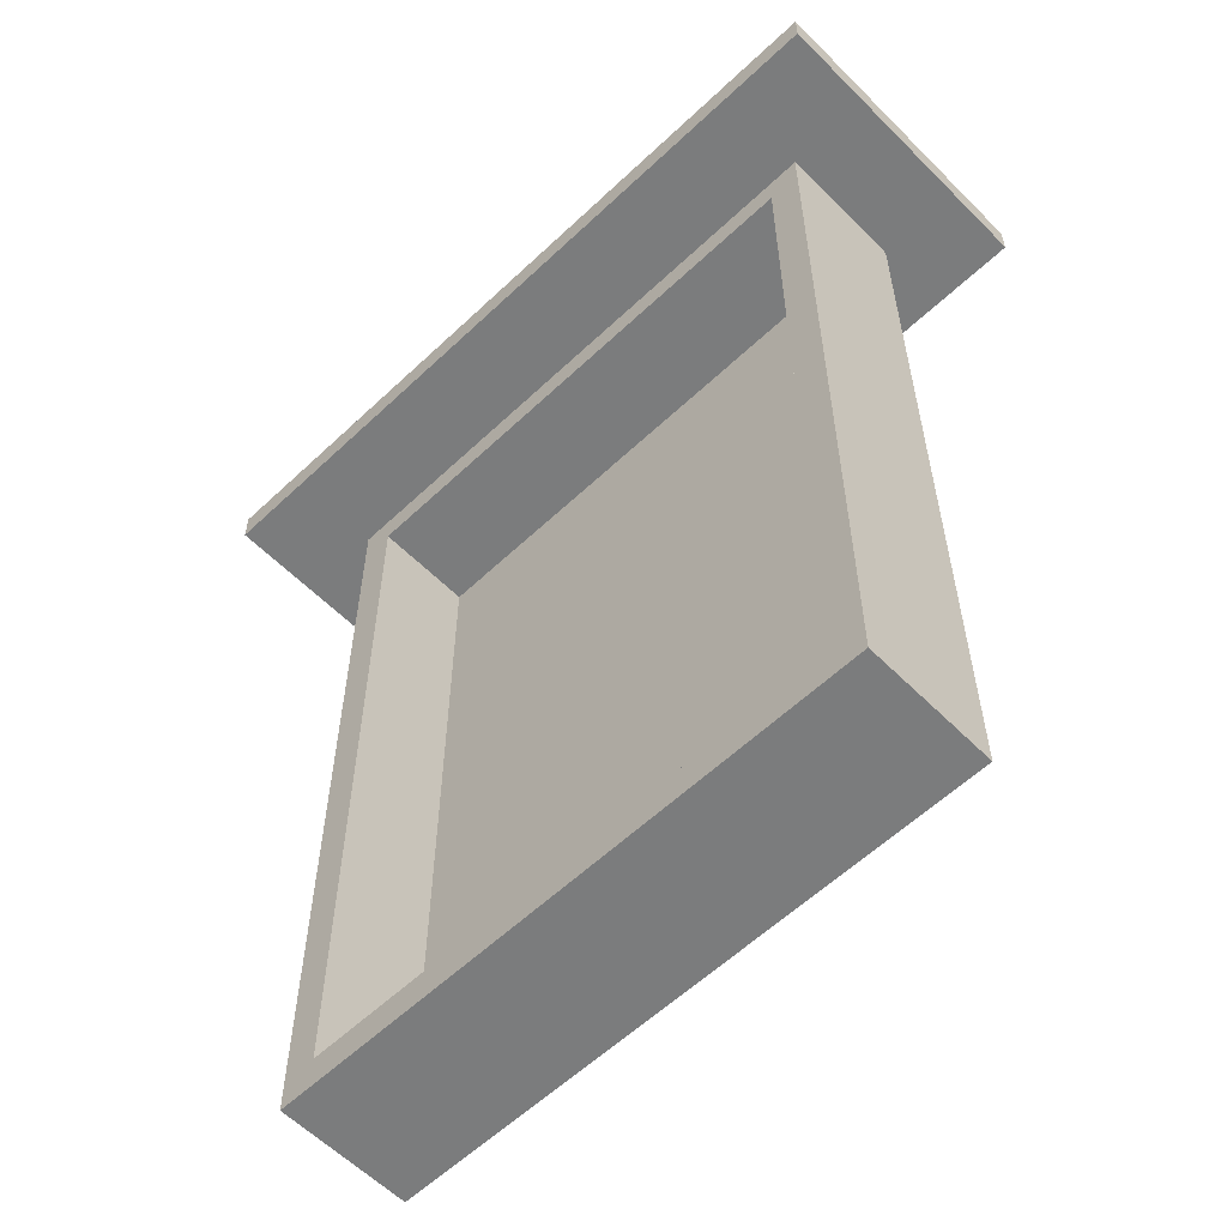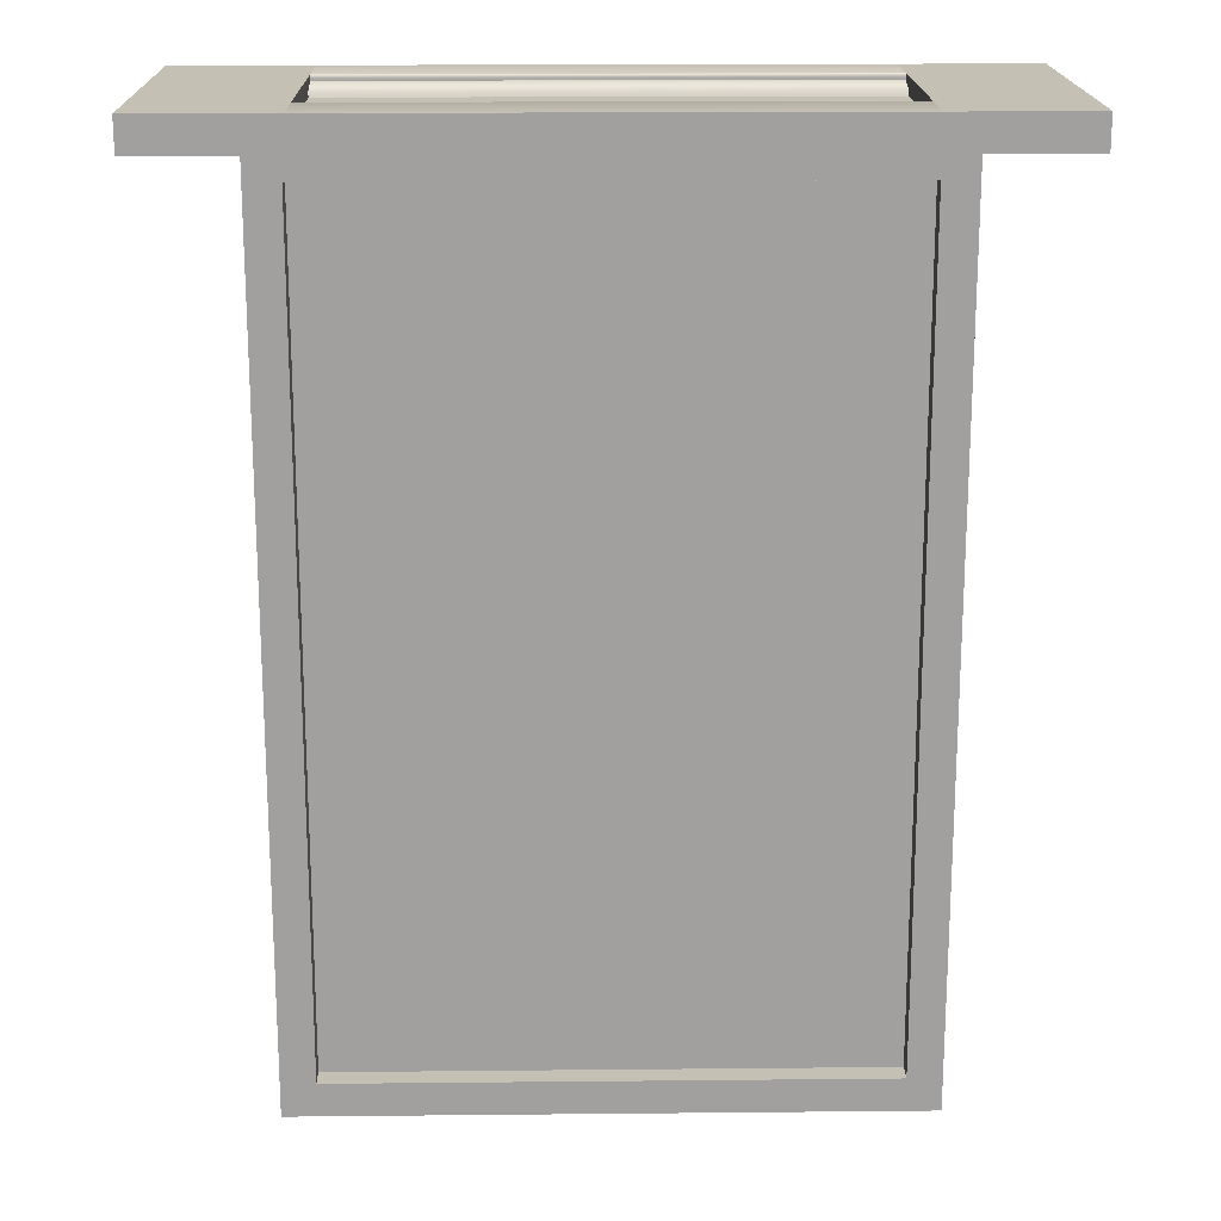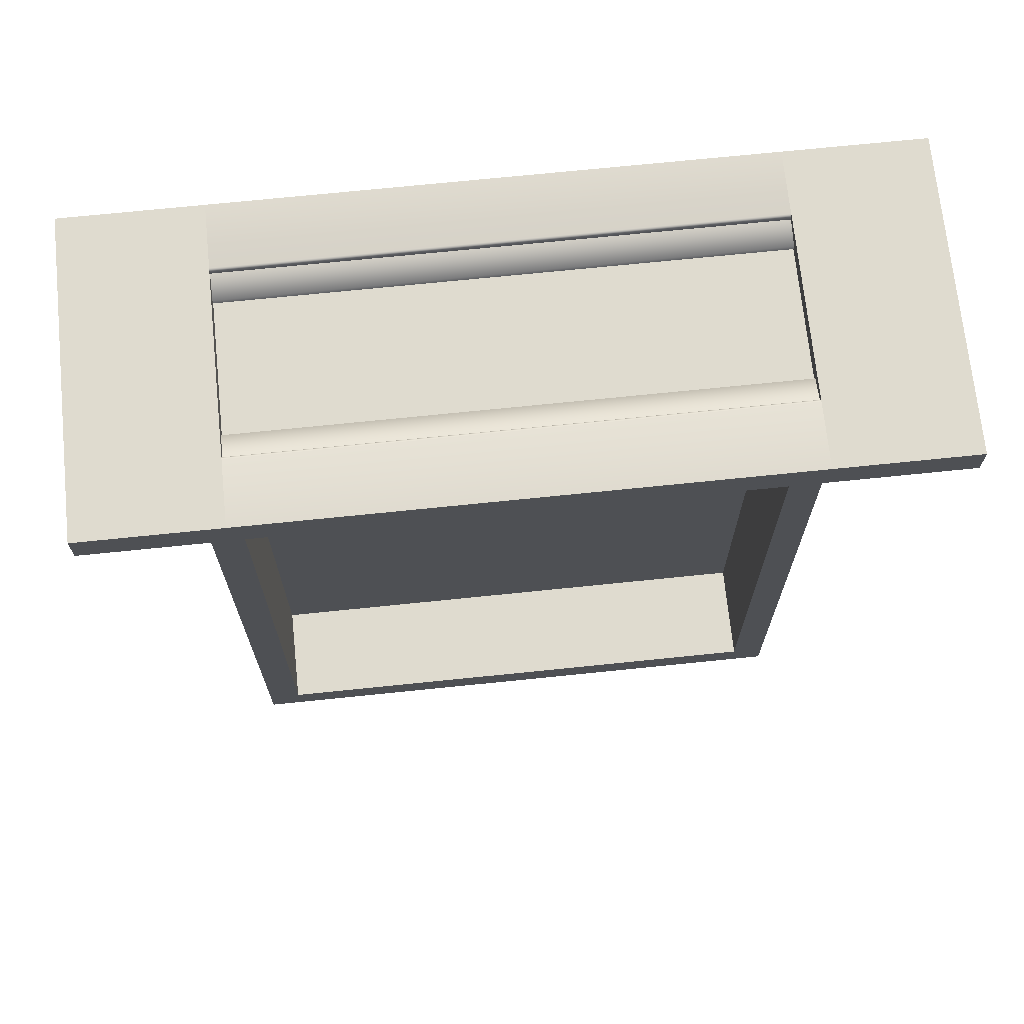
<metadata>
{"format":"obj","ext":"obj","renderer":"f3d","projection":"perspective","resolution":1024,"background":"white","views":[{"elev":-58.7,"azim":-135.8,"up":"+Z"},{"elev":18.3,"azim":-1.1,"up":"+Z"},{"elev":70.4,"azim":174.1,"up":"+Z"}]}
</metadata>
<code>
v -0.1719 0.5026 0.3986
v -0.5695 0.4042 0.3986
v -0.1719 0.4042 0.3986
v -0.5695 0.5026 0.3986
v -0.1719 0.5026 0.3986
v -0.5695 0.4042 0.3986
v -0.1719 0.4042 0.3986
v -0.5695 0.5026 0.3986
v -0.1719 0.4042 0.3858
v -0.1719 0.4042 0.3858
v -0.1719 0.4042 0.3858
v -0.5695 0.4042 0.4029
v -0.5695 0.4042 0.4029
v -0.1719 0.4042 0.4029
v -0.1719 0.4042 0.4029
v -0.5695 0.4042 0.3858
v -0.5695 0.4042 0.3858
v -0.5695 0.4042 0.3858
v -0.5695 0.3859 0.4071
v -0.5695 0.3859 0.4071
v -0.5695 0.3859 0.4071
v -0.1719 0.3859 0.4071
v -0.1719 0.3859 0.4071
v -0.1719 0.3859 0.4071
v -0.5695 0.3358 0.3858
v -0.5695 0.3358 0.3858
v -0.5695 0.3358 0.3858
v -0.1719 0.3358 0.3858
v -0.1719 0.3358 0.3858
v -0.1719 0.3358 0.3858
v -0.5695 0.3859 0.4093
v -0.5695 0.3859 0.4093
v -0.1719 0.3856 0.4103
v -0.1719 0.3856 0.4103
v -0.1719 0.3358 0.4114
v -0.1719 0.3358 0.4114
v -0.1719 0.3358 0.4114
v -0.1719 0.3859 0.4093
v -0.1719 0.3859 0.4093
v -0.5695 0.3856 0.4103
v -0.5695 0.3856 0.4103
v -0.1719 0.3848 0.4111
v -0.1719 0.3848 0.4111
v -0.5695 0.3358 0.4114
v -0.5695 0.3358 0.4114
v -0.5695 0.3358 0.4114
v -0.1719 0.3838 0.4114
v -0.1719 0.3838 0.4114
v -0.5695 0.3848 0.4111
v -0.5695 0.3848 0.4111
v -0.5695 0.3838 0.4114
v -0.5695 0.3838 0.4114
v -0.1719 0.4042 0.3858
v -0.1719 0.4042 0.3858
v -0.1719 0.4042 0.3858
v -0.5695 0.4042 0.4029
v -0.5695 0.4042 0.4029
v -0.1719 0.4042 0.4029
v -0.1719 0.4042 0.4029
v -0.5695 0.4042 0.3858
v -0.5695 0.4042 0.3858
v -0.5695 0.4042 0.3858
v -0.5695 0.3859 0.4071
v -0.5695 0.3859 0.4071
v -0.5695 0.3859 0.4071
v -0.1719 0.3859 0.4071
v -0.1719 0.3859 0.4071
v -0.1719 0.3859 0.4071
v -0.5695 0.3358 0.3858
v -0.5695 0.3358 0.3858
v -0.5695 0.3358 0.3858
v -0.1719 0.3358 0.3858
v -0.1719 0.3358 0.3858
v -0.1719 0.3358 0.3858
v -0.5695 0.3859 0.4093
v -0.5695 0.3859 0.4093
v -0.1719 0.3856 0.4103
v -0.1719 0.3856 0.4103
v -0.1719 0.3358 0.4114
v -0.1719 0.3358 0.4114
v -0.1719 0.3358 0.4114
v -0.1719 0.3859 0.4093
v -0.1719 0.3859 0.4093
v -0.5695 0.3856 0.4103
v -0.5695 0.3856 0.4103
v -0.1719 0.3848 0.4111
v -0.1719 0.3848 0.4111
v -0.5695 0.3358 0.4114
v -0.5695 0.3358 0.4114
v -0.5695 0.3358 0.4114
v -0.1719 0.3838 0.4114
v -0.1719 0.3838 0.4114
v -0.5695 0.3848 0.4111
v -0.5695 0.3848 0.4111
v -0.5695 0.3838 0.4114
v -0.5695 0.3838 0.4114
v -0.5695 0.571 0.4114
v -0.5695 0.571 0.4114
v -0.5695 0.571 0.4114
v -0.6721 0.3358 0.4114
v -0.6721 0.3358 0.4114
v -0.6721 0.3358 0.4114
v -0.5695 0.3358 0.4114
v -0.5695 0.3358 0.4114
v -0.5695 0.3358 0.4114
v -0.6721 0.571 0.4114
v -0.6721 0.571 0.4114
v -0.6721 0.571 0.4114
v -0.5695 0.3358 0.3858
v -0.5695 0.3358 0.3858
v -0.5695 0.3358 0.3858
v -0.6721 0.571 0.3858
v -0.6721 0.571 0.3858
v -0.6721 0.571 0.3858
v -0.6721 0.3358 0.3858
v -0.6721 0.3358 0.3858
v -0.6721 0.3358 0.3858
v -0.5695 0.571 0.3858
v -0.5695 0.571 0.3858
v -0.5695 0.571 0.3858
v -0.5695 0.571 0.4114
v -0.5695 0.571 0.4114
v -0.5695 0.571 0.4114
v -0.6721 0.3358 0.4114
v -0.6721 0.3358 0.4114
v -0.6721 0.3358 0.4114
v -0.5695 0.3358 0.4114
v -0.5695 0.3358 0.4114
v -0.5695 0.3358 0.4114
v -0.6721 0.571 0.4114
v -0.6721 0.571 0.4114
v -0.6721 0.571 0.4114
v -0.5695 0.3358 0.3858
v -0.5695 0.3358 0.3858
v -0.5695 0.3358 0.3858
v -0.6721 0.571 0.3858
v -0.6721 0.571 0.3858
v -0.6721 0.571 0.3858
v -0.6721 0.3358 0.3858
v -0.6721 0.3358 0.3858
v -0.6721 0.3358 0.3858
v -0.5695 0.571 0.3858
v -0.5695 0.571 0.3858
v -0.5695 0.571 0.3858
v -0.1719 0.571 0.3858
v -0.1719 0.571 0.3858
v -0.1719 0.571 0.3858
v -0.5695 0.571 0.4114
v -0.5695 0.571 0.4114
v -0.5695 0.571 0.4114
v -0.1719 0.571 0.4114
v -0.1719 0.571 0.4114
v -0.1719 0.571 0.4114
v -0.5695 0.571 0.3858
v -0.5695 0.571 0.3858
v -0.5695 0.571 0.3858
v -0.5695 0.523 0.4114
v -0.5695 0.523 0.4114
v -0.1719 0.523 0.4114
v -0.1719 0.523 0.4114
v -0.5695 0.5026 0.3858
v -0.5695 0.5026 0.3858
v -0.5695 0.5026 0.3858
v -0.5695 0.5209 0.4071
v -0.5695 0.5209 0.4071
v -0.5695 0.5209 0.4071
v -0.1719 0.5209 0.4071
v -0.1719 0.5209 0.4071
v -0.1719 0.5209 0.4071
v -0.1719 0.5026 0.3858
v -0.1719 0.5026 0.3858
v -0.1719 0.5026 0.3858
v -0.5695 0.522 0.4111
v -0.5695 0.522 0.4111
v -0.1719 0.522 0.4111
v -0.1719 0.522 0.4111
v -0.1719 0.5026 0.4029
v -0.1719 0.5026 0.4029
v -0.5695 0.5026 0.4029
v -0.5695 0.5026 0.4029
v -0.5695 0.5212 0.4103
v -0.5695 0.5212 0.4103
v -0.1719 0.5212 0.4103
v -0.1719 0.5212 0.4103
v -0.5695 0.5209 0.4093
v -0.5695 0.5209 0.4093
v -0.1719 0.5209 0.4093
v -0.1719 0.5209 0.4093
v -0.1719 0.571 0.3858
v -0.1719 0.571 0.3858
v -0.1719 0.571 0.3858
v -0.5695 0.571 0.4114
v -0.5695 0.571 0.4114
v -0.5695 0.571 0.4114
v -0.1719 0.571 0.4114
v -0.1719 0.571 0.4114
v -0.1719 0.571 0.4114
v -0.5695 0.571 0.3858
v -0.5695 0.571 0.3858
v -0.5695 0.571 0.3858
v -0.5695 0.523 0.4114
v -0.5695 0.523 0.4114
v -0.1719 0.523 0.4114
v -0.1719 0.523 0.4114
v -0.5695 0.5026 0.3858
v -0.5695 0.5026 0.3858
v -0.5695 0.5026 0.3858
v -0.5695 0.5209 0.4071
v -0.5695 0.5209 0.4071
v -0.5695 0.5209 0.4071
v -0.1719 0.5209 0.4071
v -0.1719 0.5209 0.4071
v -0.1719 0.5209 0.4071
v -0.1719 0.5026 0.3858
v -0.1719 0.5026 0.3858
v -0.1719 0.5026 0.3858
v -0.5695 0.522 0.4111
v -0.5695 0.522 0.4111
v -0.1719 0.522 0.4111
v -0.1719 0.522 0.4111
v -0.1719 0.5026 0.4029
v -0.1719 0.5026 0.4029
v -0.5695 0.5026 0.4029
v -0.5695 0.5026 0.4029
v -0.5695 0.5212 0.4103
v -0.5695 0.5212 0.4103
v -0.1719 0.5212 0.4103
v -0.1719 0.5212 0.4103
v -0.5695 0.5209 0.4093
v -0.5695 0.5209 0.4093
v -0.1719 0.5209 0.4093
v -0.1719 0.5209 0.4093
v -0.06925 0.571 0.4114
v -0.06925 0.571 0.4114
v -0.06925 0.571 0.4114
v -0.1719 0.3358 0.4114
v -0.1719 0.3358 0.4114
v -0.1719 0.3358 0.4114
v -0.06925 0.3358 0.4114
v -0.06925 0.3358 0.4114
v -0.06925 0.3358 0.4114
v -0.1719 0.571 0.4114
v -0.1719 0.571 0.4114
v -0.1719 0.571 0.4114
v -0.06925 0.3358 0.3858
v -0.06925 0.3358 0.3858
v -0.06925 0.3358 0.3858
v -0.1719 0.571 0.3858
v -0.1719 0.571 0.3858
v -0.1719 0.571 0.3858
v -0.1719 0.3358 0.3858
v -0.1719 0.3358 0.3858
v -0.1719 0.3358 0.3858
v -0.06925 0.571 0.3858
v -0.06925 0.571 0.3858
v -0.06925 0.571 0.3858
v -0.06925 0.571 0.4114
v -0.06925 0.571 0.4114
v -0.06925 0.571 0.4114
v -0.1719 0.3358 0.4114
v -0.1719 0.3358 0.4114
v -0.1719 0.3358 0.4114
v -0.06925 0.3358 0.4114
v -0.06925 0.3358 0.4114
v -0.06925 0.3358 0.4114
v -0.1719 0.571 0.4114
v -0.1719 0.571 0.4114
v -0.1719 0.571 0.4114
v -0.06925 0.3358 0.3858
v -0.06925 0.3358 0.3858
v -0.06925 0.3358 0.3858
v -0.1719 0.571 0.3858
v -0.1719 0.571 0.3858
v -0.1719 0.571 0.3858
v -0.1719 0.3358 0.3858
v -0.1719 0.3358 0.3858
v -0.1719 0.3358 0.3858
v -0.06925 0.571 0.3858
v -0.06925 0.571 0.3858
v -0.06925 0.571 0.3858
v -0.5695 0.5026 0.3858
v -0.1719 0.4042 0.3858
v -0.5695 0.4042 0.3858
v -0.1719 0.5026 0.3858
v -0.5695 0.5026 0.3858
v -0.1719 0.4042 0.3858
v -0.5695 0.4042 0.3858
v -0.1719 0.5026 0.3858
v -0.1633 0.3957 0.3601
v -0.1633 0.3957 0.3601
v -0.5781 0.3957 0.3858
v -0.5781 0.3957 0.3858
v -0.5781 0.3957 0.3601
v -0.5781 0.3957 0.3601
v -0.1633 0.3957 0.3858
v -0.1633 0.3957 0.3858
v -0.5781 0.4983 0.3601
v -0.5781 0.4983 0.3601
v -0.1633 0.4983 0.3858
v -0.1633 0.4983 0.3858
v -0.1633 0.4983 0.3601
v -0.1633 0.4983 0.3601
v -0.5781 0.4983 0.3858
v -0.5781 0.4983 0.3858
v -0.1633 0.3957 0.3601
v -0.1633 0.3957 0.3601
v -0.5781 0.3957 0.3858
v -0.5781 0.3957 0.3858
v -0.5781 0.3957 0.3601
v -0.5781 0.3957 0.3601
v -0.1633 0.3957 0.3858
v -0.1633 0.3957 0.3858
v -0.5781 0.4983 0.3601
v -0.5781 0.4983 0.3601
v -0.1633 0.4983 0.3858
v -0.1633 0.4983 0.3858
v -0.1633 0.4983 0.3601
v -0.1633 0.4983 0.3601
v -0.5781 0.4983 0.3858
v -0.5781 0.4983 0.3858
v -0.6037 0.4983 -0.2984
v -0.6037 0.4983 -0.2984
v -0.6037 0.4983 -0.2984
v -0.6037 0.3957 0.3858
v -0.6037 0.3957 0.3858
v -0.6037 0.3957 0.3858
v -0.6037 0.4983 0.3858
v -0.6037 0.4983 0.3858
v -0.6037 0.4983 0.3858
v -0.6037 0.3957 -0.2984
v -0.6037 0.3957 -0.2984
v -0.6037 0.3957 -0.2984
v -0.5781 0.4983 0.3858
v -0.5781 0.4983 0.3858
v -0.5781 0.4983 0.3858
v -0.5781 0.3957 -0.2984
v -0.5781 0.3957 -0.2984
v -0.5781 0.3957 -0.2984
v -0.5781 0.3957 0.3858
v -0.5781 0.3957 0.3858
v -0.5781 0.3957 0.3858
v -0.5781 0.4983 -0.2984
v -0.5781 0.4983 -0.2984
v -0.5781 0.4983 -0.2984
v -0.6037 0.4983 -0.2984
v -0.6037 0.4983 -0.2984
v -0.6037 0.4983 -0.2984
v -0.6037 0.3957 0.3858
v -0.6037 0.3957 0.3858
v -0.6037 0.3957 0.3858
v -0.6037 0.4983 0.3858
v -0.6037 0.4983 0.3858
v -0.6037 0.4983 0.3858
v -0.6037 0.3957 -0.2984
v -0.6037 0.3957 -0.2984
v -0.6037 0.3957 -0.2984
v -0.5781 0.4983 0.3858
v -0.5781 0.4983 0.3858
v -0.5781 0.4983 0.3858
v -0.5781 0.3957 -0.2984
v -0.5781 0.3957 -0.2984
v -0.5781 0.3957 -0.2984
v -0.5781 0.3957 0.3858
v -0.5781 0.3957 0.3858
v -0.5781 0.3957 0.3858
v -0.5781 0.4983 -0.2984
v -0.5781 0.4983 -0.2984
v -0.5781 0.4983 -0.2984
v -0.1633 0.4983 -0.2984
v -0.1633 0.4983 -0.2984
v -0.1633 0.4983 -0.2984
v -0.1633 0.3957 0.3858
v -0.1633 0.3957 0.3858
v -0.1633 0.3957 0.3858
v -0.1633 0.4983 0.3858
v -0.1633 0.4983 0.3858
v -0.1633 0.4983 0.3858
v -0.1633 0.3957 -0.2984
v -0.1633 0.3957 -0.2984
v -0.1633 0.3957 -0.2984
v -0.1377 0.4983 0.3858
v -0.1377 0.4983 0.3858
v -0.1377 0.4983 0.3858
v -0.1377 0.3957 -0.2984
v -0.1377 0.3957 -0.2984
v -0.1377 0.3957 -0.2984
v -0.1377 0.3957 0.3858
v -0.1377 0.3957 0.3858
v -0.1377 0.3957 0.3858
v -0.1377 0.4983 -0.2984
v -0.1377 0.4983 -0.2984
v -0.1377 0.4983 -0.2984
v -0.1633 0.4983 -0.2984
v -0.1633 0.4983 -0.2984
v -0.1633 0.4983 -0.2984
v -0.1633 0.3957 0.3858
v -0.1633 0.3957 0.3858
v -0.1633 0.3957 0.3858
v -0.1633 0.4983 0.3858
v -0.1633 0.4983 0.3858
v -0.1633 0.4983 0.3858
v -0.1633 0.3957 -0.2984
v -0.1633 0.3957 -0.2984
v -0.1633 0.3957 -0.2984
v -0.1377 0.4983 0.3858
v -0.1377 0.4983 0.3858
v -0.1377 0.4983 0.3858
v -0.1377 0.3957 -0.2984
v -0.1377 0.3957 -0.2984
v -0.1377 0.3957 -0.2984
v -0.1377 0.3957 0.3858
v -0.1377 0.3957 0.3858
v -0.1377 0.3957 0.3858
v -0.1377 0.4983 -0.2984
v -0.1377 0.4983 -0.2984
v -0.1377 0.4983 -0.2984
v -0.1634 0.4726 0.1549
v -0.1634 0.4726 0.1549
v -0.1634 0.4413 0.2575
v -0.1634 0.4413 0.2575
v -0.1634 0.4726 0.2575
v -0.1634 0.4726 0.2575
v -0.1634 0.4413 0.1549
v -0.1634 0.4413 0.1549
v -0.1633 0.3957 -0.2984
v -0.1633 0.3957 -0.2984
v -0.5781 0.3957 -0.2727
v -0.5781 0.3957 -0.2727
v -0.5781 0.3957 -0.2984
v -0.5781 0.3957 -0.2984
v -0.1633 0.3957 -0.2727
v -0.1633 0.3957 -0.2727
v -0.5781 0.4983 -0.2984
v -0.5781 0.4983 -0.2984
v -0.1633 0.4983 -0.2727
v -0.1633 0.4983 -0.2727
v -0.1633 0.4983 -0.2984
v -0.1633 0.4983 -0.2984
v -0.5781 0.4983 -0.2727
v -0.5781 0.4983 -0.2727
v -0.1633 0.3957 -0.2984
v -0.1633 0.3957 -0.2984
v -0.5781 0.3957 -0.2727
v -0.5781 0.3957 -0.2727
v -0.5781 0.3957 -0.2984
v -0.5781 0.3957 -0.2984
v -0.1633 0.3957 -0.2727
v -0.1633 0.3957 -0.2727
v -0.5781 0.4983 -0.2984
v -0.5781 0.4983 -0.2984
v -0.1633 0.4983 -0.2727
v -0.1633 0.4983 -0.2727
v -0.1633 0.4983 -0.2984
v -0.1633 0.4983 -0.2984
v -0.5781 0.4983 -0.2727
v -0.5781 0.4983 -0.2727
v -0.1633 0.4192 0.3601
v -0.5781 0.4192 -0.2727
v -0.5781 0.4192 0.3601
v -0.1633 0.4192 -0.2727
v -0.1633 0.4192 0.3601
v -0.5781 0.4192 -0.2727
v -0.5781 0.4192 0.3601
v -0.1633 0.4192 -0.2727
v -0.1633 0.4128 -0.2727
v -0.5781 0.4128 0.3601
v -0.5781 0.4128 -0.2727
v -0.1633 0.4128 0.3601
v -0.1633 0.4128 -0.2727
v -0.5781 0.4128 0.3601
v -0.5781 0.4128 -0.2727
v -0.1633 0.4128 0.3601
f 3 2 1
f 4 1 2
f 5 6 7
f 6 5 8
f 14 12 9
f 16 9 12
f 12 14 19
f 15 10 24
f 17 27 11
f 18 13 26
f 22 19 14
f 20 26 13
f 28 24 10
f 30 11 27
f 21 23 31
f 32 26 20
f 33 24 28
f 29 25 37
f 38 31 23
f 40 26 32
f 39 24 33
f 42 33 28
f 46 37 25
f 35 48 28
f 31 38 41
f 49 26 40
f 34 41 38
f 34 43 41
f 48 42 28
f 36 44 47
f 45 26 51
f 51 26 49
f 50 41 43
f 47 52 43
f 52 47 44
f 50 43 52
f 53 56 59
f 56 53 62
f 63 59 56
f 67 55 58
f 54 70 61
f 69 57 60
f 59 63 68
f 57 69 65
f 55 67 74
f 70 54 73
f 75 66 64
f 65 69 76
f 74 67 78
f 81 71 72
f 66 75 82
f 76 69 84
f 78 67 83
f 74 78 86
f 71 81 88
f 74 92 80
f 85 82 75
f 84 69 93
f 82 85 77
f 85 87 77
f 74 86 92
f 91 90 79
f 95 69 89
f 93 69 95
f 87 85 94
f 87 96 91
f 90 91 96
f 96 87 94
f 104 100 97
f 106 97 100
f 105 110 102
f 103 99 109
f 107 112 98
f 108 101 114
f 115 102 110
f 120 109 99
f 118 98 112
f 117 114 101
f 116 111 113
f 119 113 111
f 121 124 127
f 124 121 130
f 125 135 128
f 134 122 129
f 123 136 132
f 137 126 131
f 135 125 140
f 122 134 142
f 136 123 143
f 126 137 139
f 138 133 141
f 133 138 144
f 151 148 146
f 154 146 148
f 150 153 157
f 152 147 159
f 155 162 145
f 156 149 163
f 160 157 153
f 158 165 149
f 169 159 147
f 170 145 162
f 165 163 149
f 157 160 174
f 173 165 158
f 175 159 169
f 172 169 147
f 171 161 178
f 180 163 165
f 176 174 160
f 182 165 173
f 183 175 169
f 177 169 172
f 179 178 161
f 179 166 178
f 176 184 174
f 165 182 186
f 181 174 184
f 187 183 169
f 168 178 166
f 181 184 185
f 185 188 164
f 188 185 184
f 167 164 188
f 189 194 197
f 194 189 198
f 201 195 192
f 204 191 196
f 190 206 200
f 207 193 199
f 195 201 203
f 193 209 202
f 191 204 213
f 206 190 214
f 193 207 209
f 218 203 201
f 202 209 217
f 213 204 219
f 191 213 215
f 221 205 216
f 209 207 224
f 203 218 220
f 217 209 225
f 213 219 228
f 215 213 222
f 205 221 223
f 221 208 223
f 218 227 220
f 229 225 209
f 227 218 226
f 213 228 231
f 208 221 211
f 230 227 226
f 210 232 230
f 227 230 232
f 232 210 212
f 240 236 233
f 242 233 236
f 241 246 238
f 239 235 245
f 243 248 234
f 244 237 250
f 251 238 246
f 256 245 235
f 254 234 248
f 253 250 237
f 252 247 249
f 255 249 247
f 257 260 264
f 260 257 266
f 262 270 265
f 269 259 263
f 258 272 267
f 274 261 268
f 270 262 275
f 259 269 278
f 272 258 279
f 261 274 276
f 273 271 277
f 271 273 280
f 283 282 281
f 284 281 282
f 285 286 287
f 286 285 288
f 294 292 290
f 296 290 292
f 293 289 298
f 295 291 300
f 302 298 289
f 304 300 291
f 301 299 297
f 303 297 299
f 305 307 309
f 307 305 311
f 313 306 310
f 315 308 312
f 306 313 317
f 308 315 319
f 314 316 318
f 316 314 320
f 328 324 321
f 330 321 324
f 329 334 326
f 327 323 333
f 331 336 322
f 332 325 338
f 339 326 334
f 344 333 323
f 342 322 336
f 341 338 325
f 340 335 337
f 343 337 335
f 345 348 351
f 348 345 354
f 349 359 352
f 358 346 353
f 347 360 356
f 361 350 355
f 359 349 364
f 346 358 366
f 360 347 367
f 350 361 363
f 362 357 365
f 357 362 368
f 376 372 369
f 378 369 372
f 377 382 374
f 375 371 381
f 379 384 370
f 380 373 386
f 387 374 382
f 392 381 371
f 390 370 384
f 389 386 373
f 388 383 385
f 391 385 383
f 393 396 399
f 396 393 402
f 397 407 400
f 406 394 401
f 395 408 404
f 409 398 403
f 407 397 412
f 394 406 414
f 408 395 415
f 398 409 411
f 410 405 413
f 405 410 416
f 417 419 421
f 419 417 423
f 422 420 418
f 424 418 420
f 430 428 426
f 432 426 428
f 429 425 434
f 431 427 436
f 438 434 425
f 440 436 427
f 437 435 433
f 439 433 435
f 441 443 445
f 443 441 447
f 449 442 446
f 451 444 448
f 442 449 453
f 444 451 455
f 450 452 454
f 452 450 456
f 459 458 457
f 460 457 458
f 461 462 463
f 462 461 464
f 467 466 465
f 468 465 466
f 469 470 471
f 470 469 472

</code>
